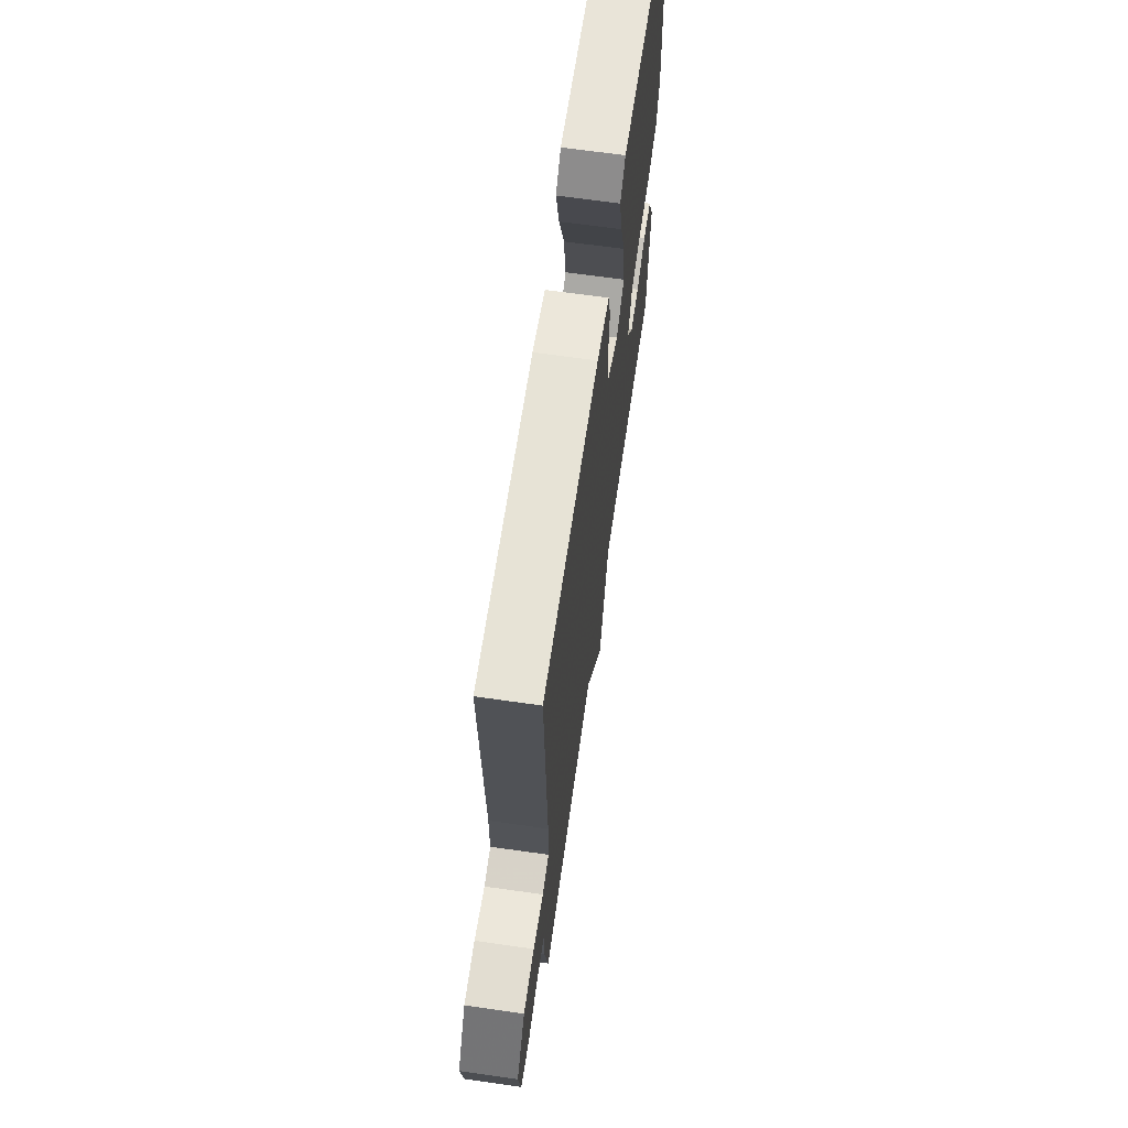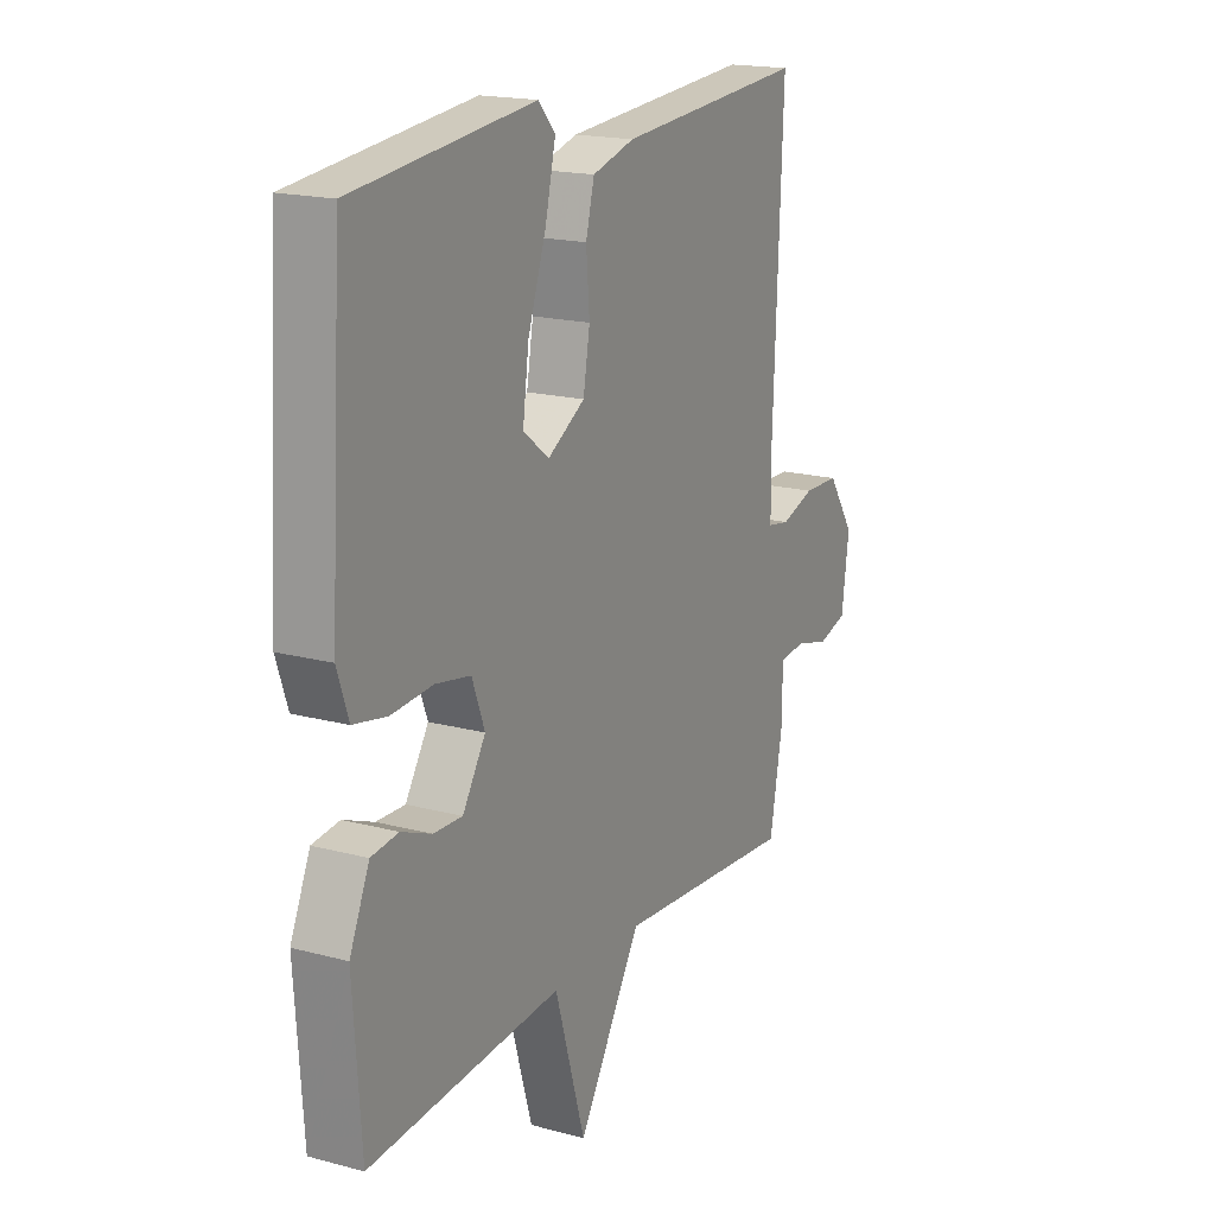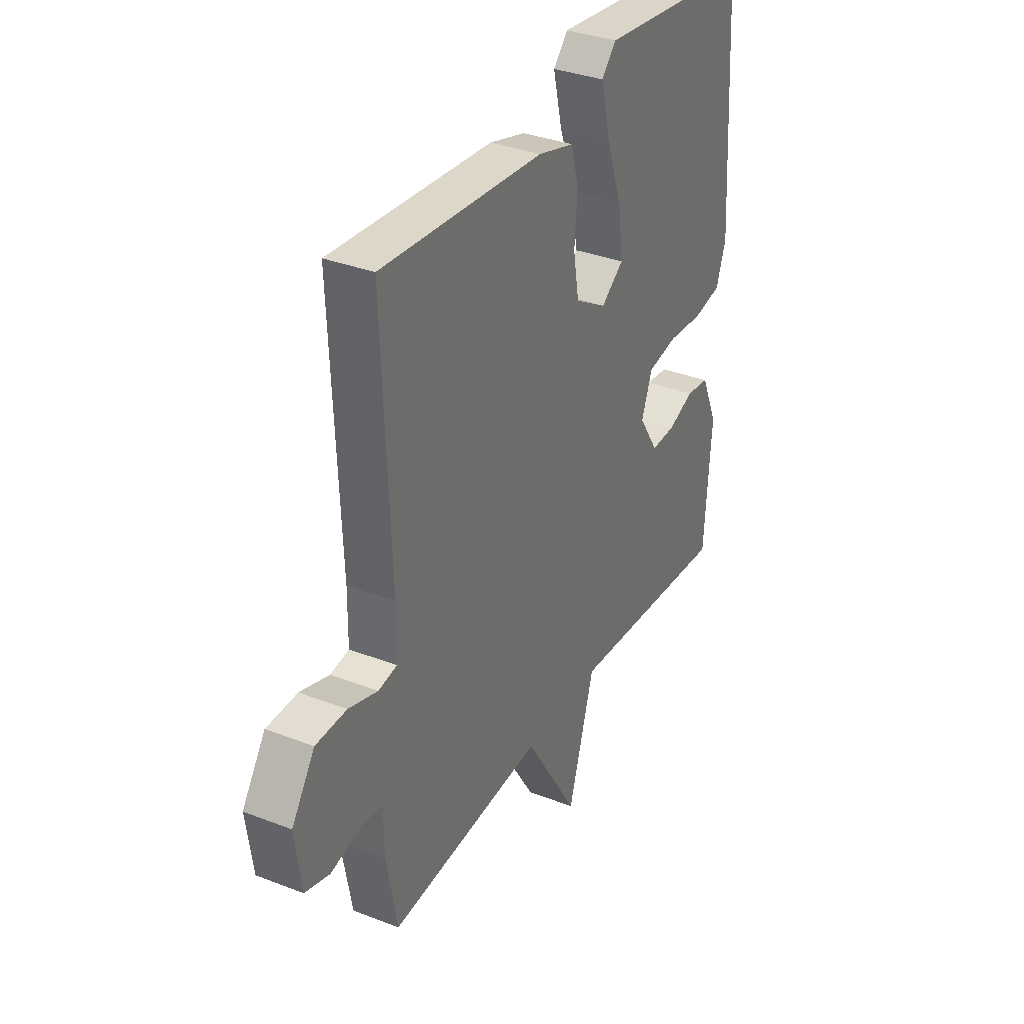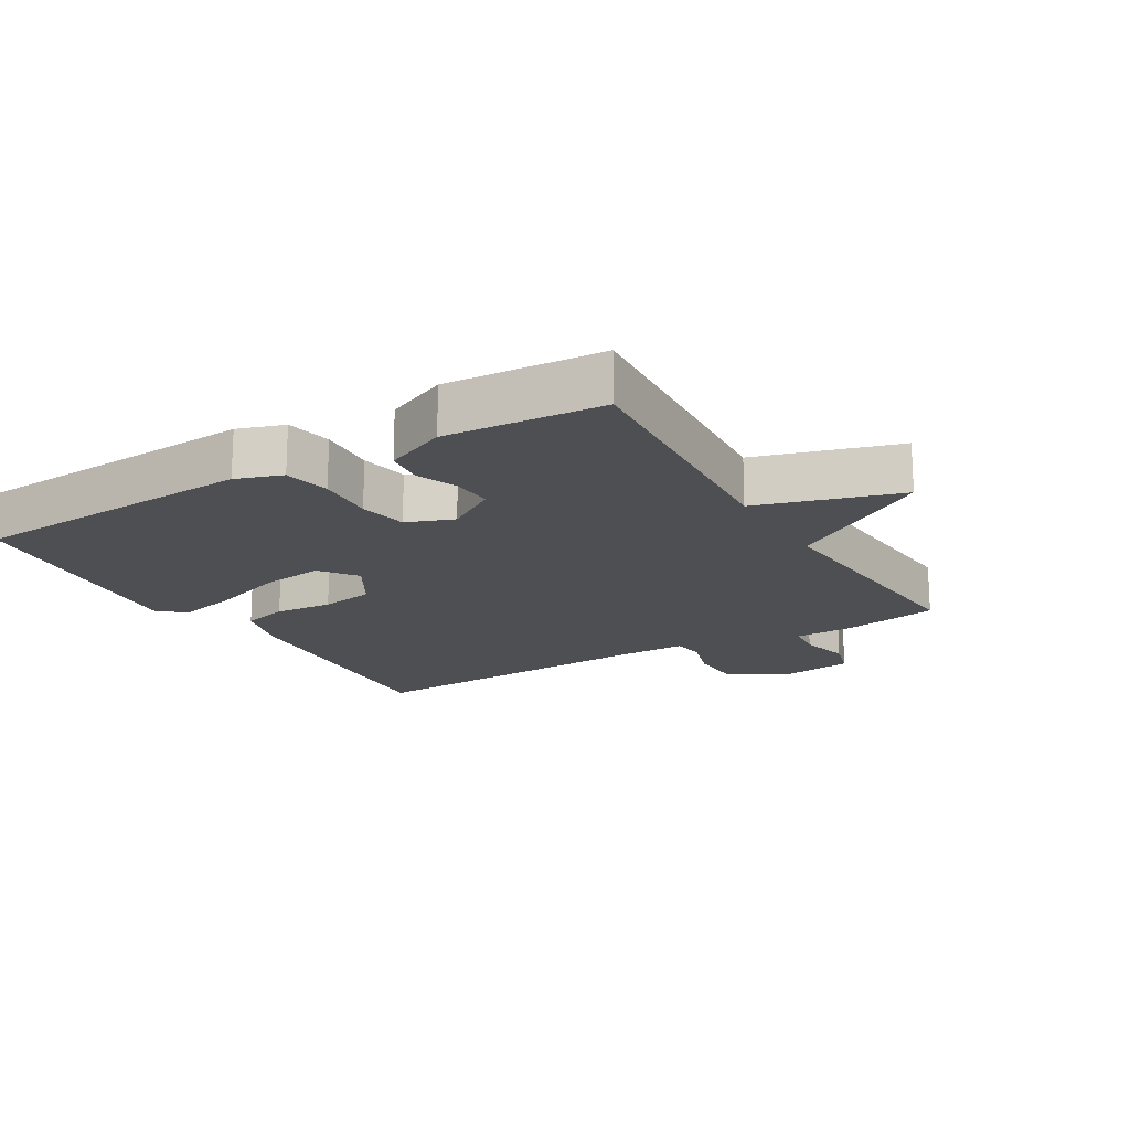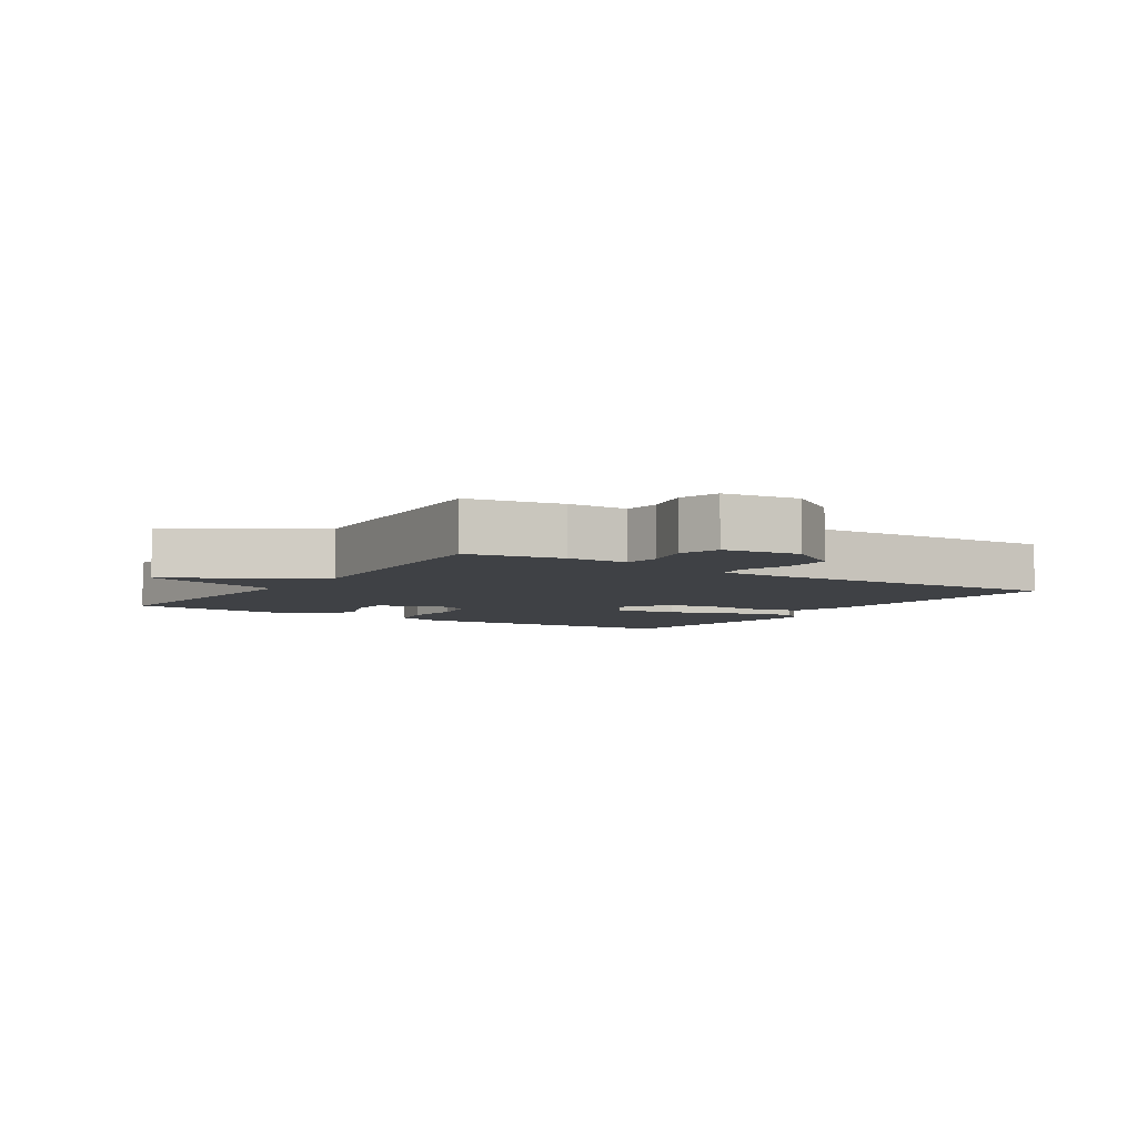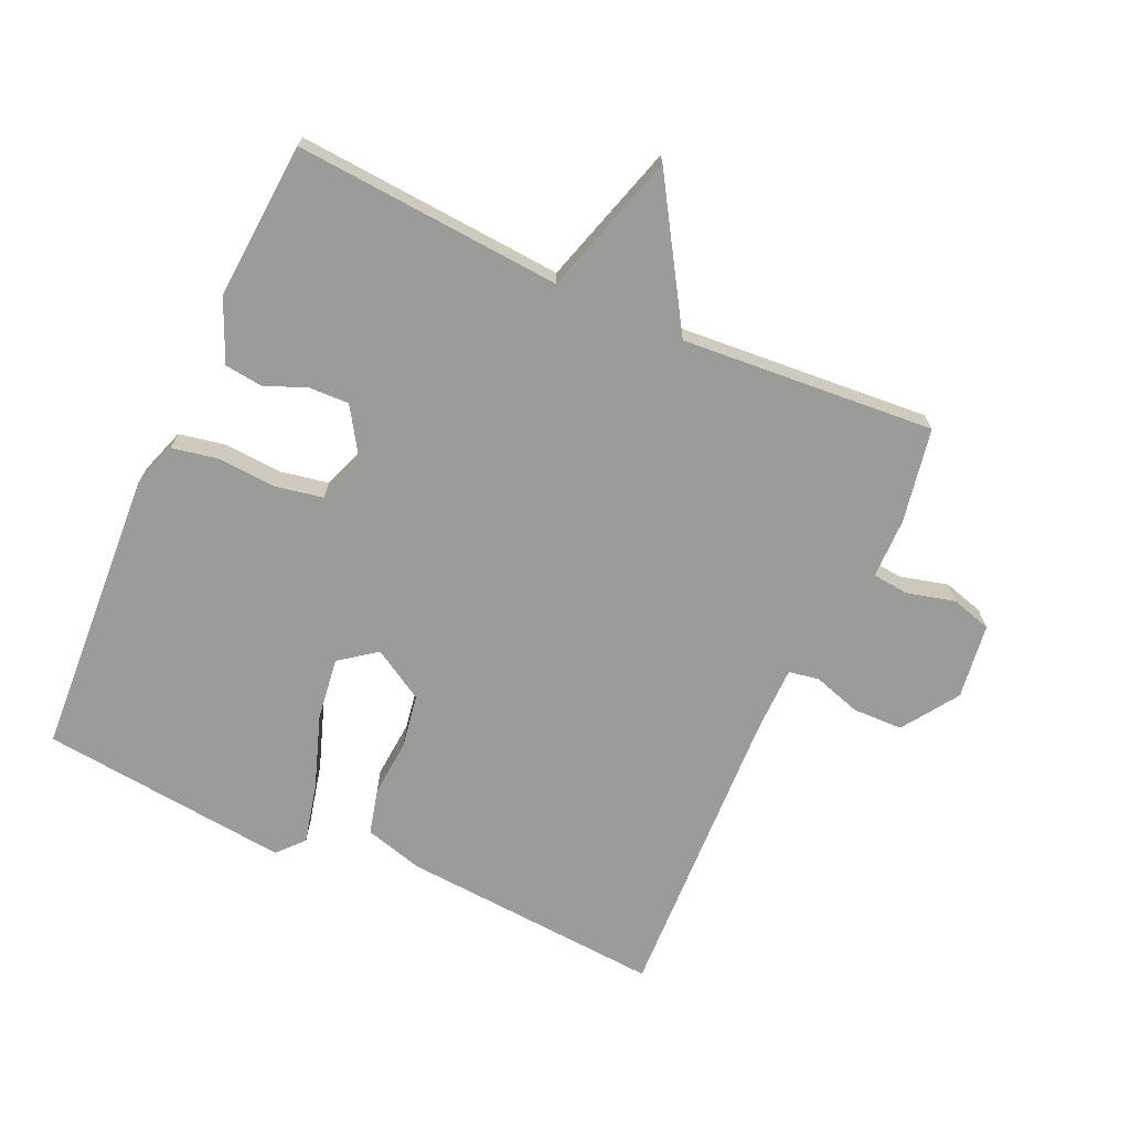
<metadata>
{"format":"obj","ext":"obj","renderer":"f3d","projection":"perspective","resolution":1024,"background":"white","views":[{"elev":67.0,"azim":-81.9,"up":"+Z"},{"elev":18.0,"azim":117.5,"up":"+Z"},{"elev":34.2,"azim":-62.3,"up":"+Z"},{"elev":-17.8,"azim":120.7,"up":"+Y"},{"elev":-5.4,"azim":-123.5,"up":"+Y"},{"elev":-69.6,"azim":155.6,"up":"+Y"}]}
</metadata>
<code>
v 0.5 0.07 -0.5
v 0.089 0.07 -0.47
v 0.024 0.07 -0.688
v -0.111 0.07 -0.47
v -0.5 0.07 -0.5
v -0.527 0.07 -0.354
v -0.528 0.07 -0.262
v -0.583 0.07 -0.256
v -0.658 0.07 -0.275
v -0.72 0.07 -0.257
v -0.736 0.07 -0.141
v -0.678 0.07 -0.055
v -0.601 0.07 -0.053
v -0.528 0.07 -0.076
v -0.481 0.07 -0.068
v -0.48 0.07 0.031
v -0.5 0.07 0.5
v -0.096 0.07 0.471
v -0.006 0.07 0.446
v 0.012 0.07 0.376
v 0.005 0.07 0.287
v 0.019 0.07 0.205
v 0.098 0.07 0.158
v 0.154 0.07 0.2
v 0.141 0.07 0.296
v 0.102 0.07 0.408
v 0.08 0.07 0.501
v 0.116 0.07 0.541
v 0.5 0.07 0.5
v 0.527 0.07 0.058
v 0.503 0.07 -0.013
v 0.432 0.07 -0.027
v 0.343 0.07 -0.021
v 0.269 0.07 -0.035
v 0.242 0.07 -0.107
v 0.291 0.07 -0.184
v 0.352 0.07 -0.182
v 0.417 0.07 -0.156
v 0.475 0.07 -0.163
v 0.517 0.07 -0.258
v 0.5 0 -0.5
v 0.089 0 -0.47
v 0.024 0 -0.688
v -0.111 0 -0.47
v -0.5 0 -0.5
v -0.527 0 -0.354
v -0.528 0 -0.262
v -0.583 0 -0.256
v -0.658 0 -0.275
v -0.72 0 -0.257
v -0.736 0 -0.141
v -0.678 0 -0.055
v -0.601 0 -0.053
v -0.528 0 -0.076
v -0.481 0 -0.068
v -0.48 0 0.031
v -0.5 0 0.5
v -0.096 0 0.471
v -0.006 0 0.446
v 0.012 0 0.376
v 0.005 0 0.287
v 0.019 0 0.205
v 0.098 0 0.158
v 0.154 0 0.2
v 0.141 0 0.296
v 0.102 0 0.408
v 0.08 0 0.501
v 0.116 0 0.541
v 0.5 0 0.5
v 0.527 0 0.058
v 0.503 0 -0.013
v 0.432 0 -0.027
v 0.343 0 -0.021
v 0.269 0 -0.035
v 0.242 0 -0.107
v 0.291 0 -0.184
v 0.352 0 -0.182
v 0.417 0 -0.156
v 0.475 0 -0.163
v 0.517 0 -0.258
f 40 1 2
f 39 40 2
f 38 39 2
f 37 38 2
f 36 37 2
f 35 36 2
f 34 35 2
f 31 32 33
f 30 31 33
f 29 30 33
f 28 29 33
f 27 28 33
f 26 27 33
f 25 26 33
f 24 25 33 34
f 23 24 34 2
f 19 20 21
f 18 19 21
f 17 18 21
f 16 17 21
f 15 16 21 22
f 12 13 14
f 11 12 14
f 10 11 14
f 9 10 14
f 8 9 14
f 7 8 14 15
f 15 22 23
f 7 15 23
f 6 7 23
f 5 6 23
f 4 5 23
f 2 3 4 23
f 42 41 80
f 42 80 79
f 42 79 78
f 42 78 77
f 42 77 76
f 42 76 75
f 42 75 74
f 73 72 71
f 73 71 70
f 73 70 69
f 73 69 68
f 73 68 67
f 73 67 66
f 73 66 65
f 74 73 65 64
f 42 74 64 63
f 61 60 59
f 61 59 58
f 61 58 57
f 61 57 56
f 62 61 56 55
f 54 53 52
f 54 52 51
f 54 51 50
f 54 50 49
f 54 49 48
f 55 54 48 47
f 63 62 55
f 63 55 47
f 63 47 46
f 63 46 45
f 63 45 44
f 63 44 43 42
f 1 41 42 2
f 2 42 43 3
f 3 43 44 4
f 4 44 45 5
f 5 45 46 6
f 6 46 47 7
f 7 47 48 8
f 8 48 49 9
f 9 49 50 10
f 10 50 51 11
f 11 51 52 12
f 12 52 53 13
f 13 53 54 14
f 14 54 55 15
f 15 55 56 16
f 16 56 57 17
f 17 57 58 18
f 18 58 59 19
f 19 59 60 20
f 20 60 61 21
f 21 61 62 22
f 22 62 63 23
f 23 63 64 24
f 24 64 65 25
f 25 65 66 26
f 26 66 67 27
f 27 67 68 28
f 28 68 69 29
f 29 69 70 30
f 30 70 71 31
f 31 71 72 32
f 32 72 73 33
f 33 73 74 34
f 34 74 75 35
f 35 75 76 36
f 36 76 77 37
f 37 77 78 38
f 38 78 79 39
f 39 79 80 40
f 40 80 41 1

</code>
